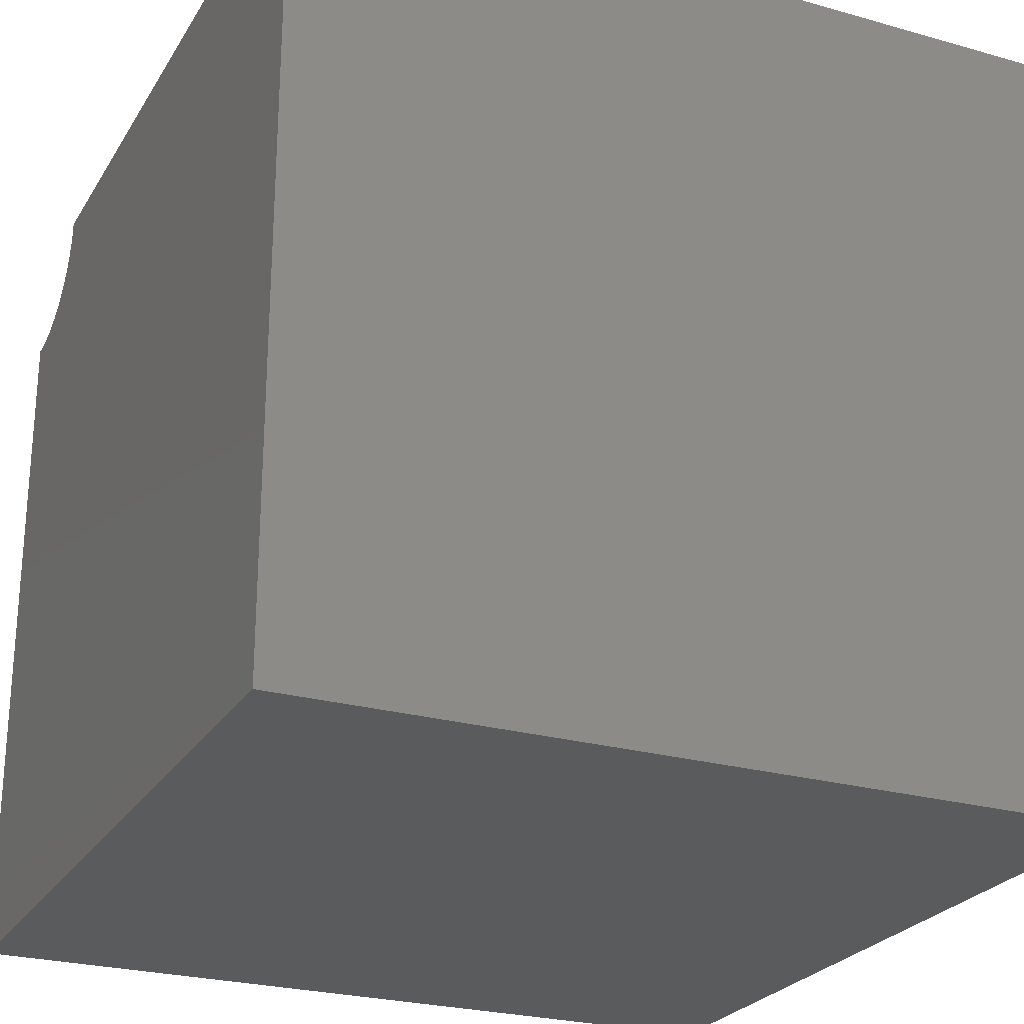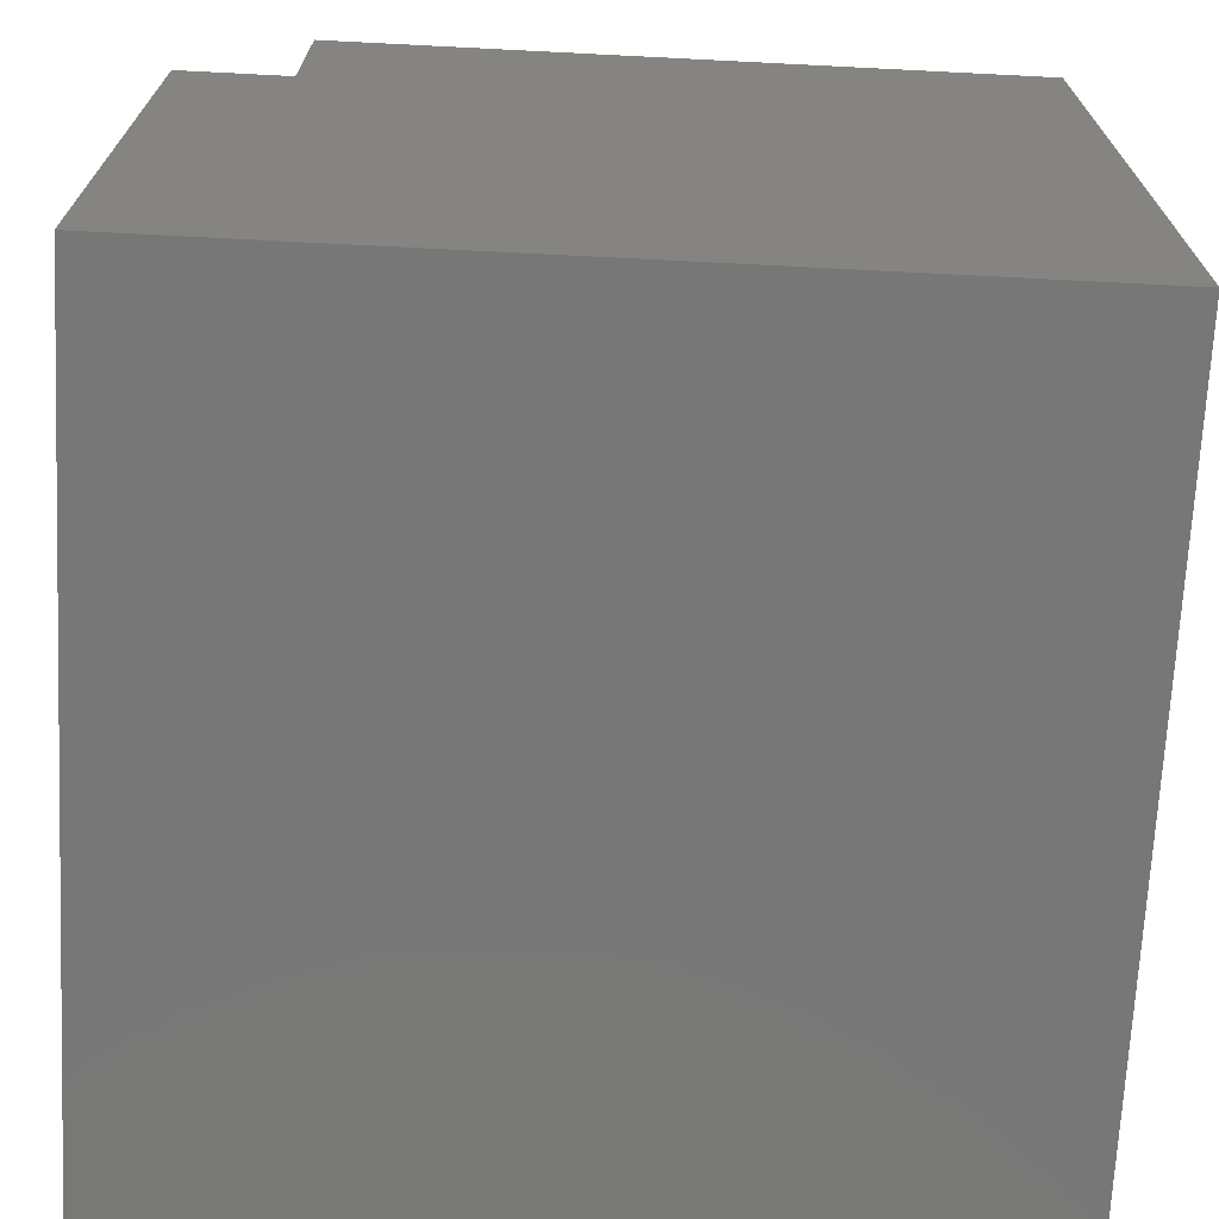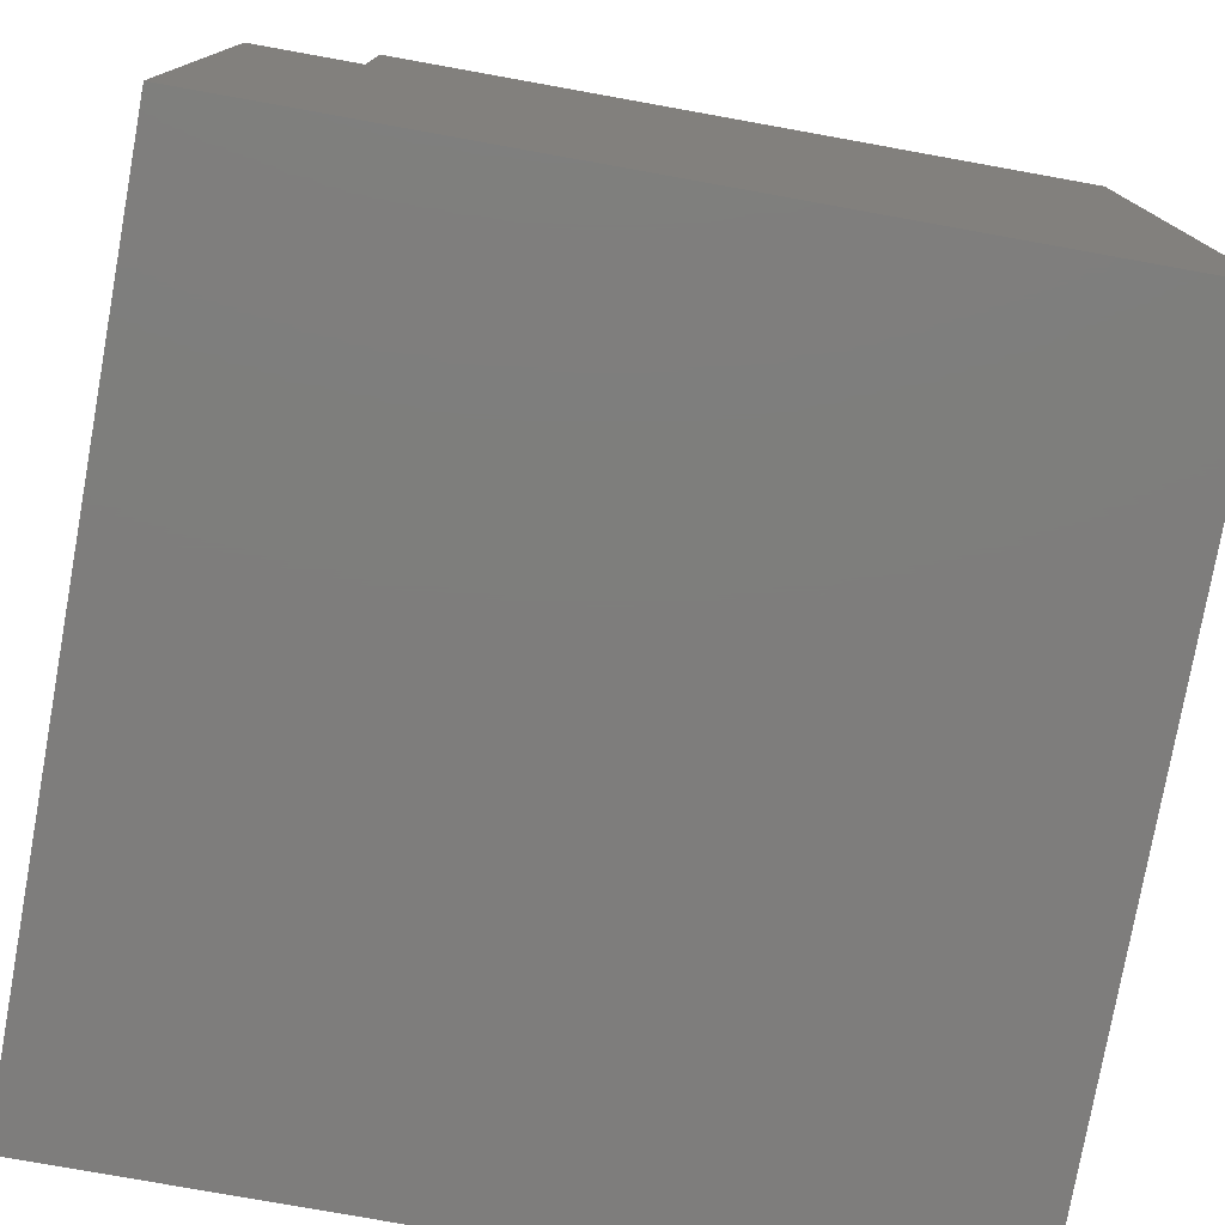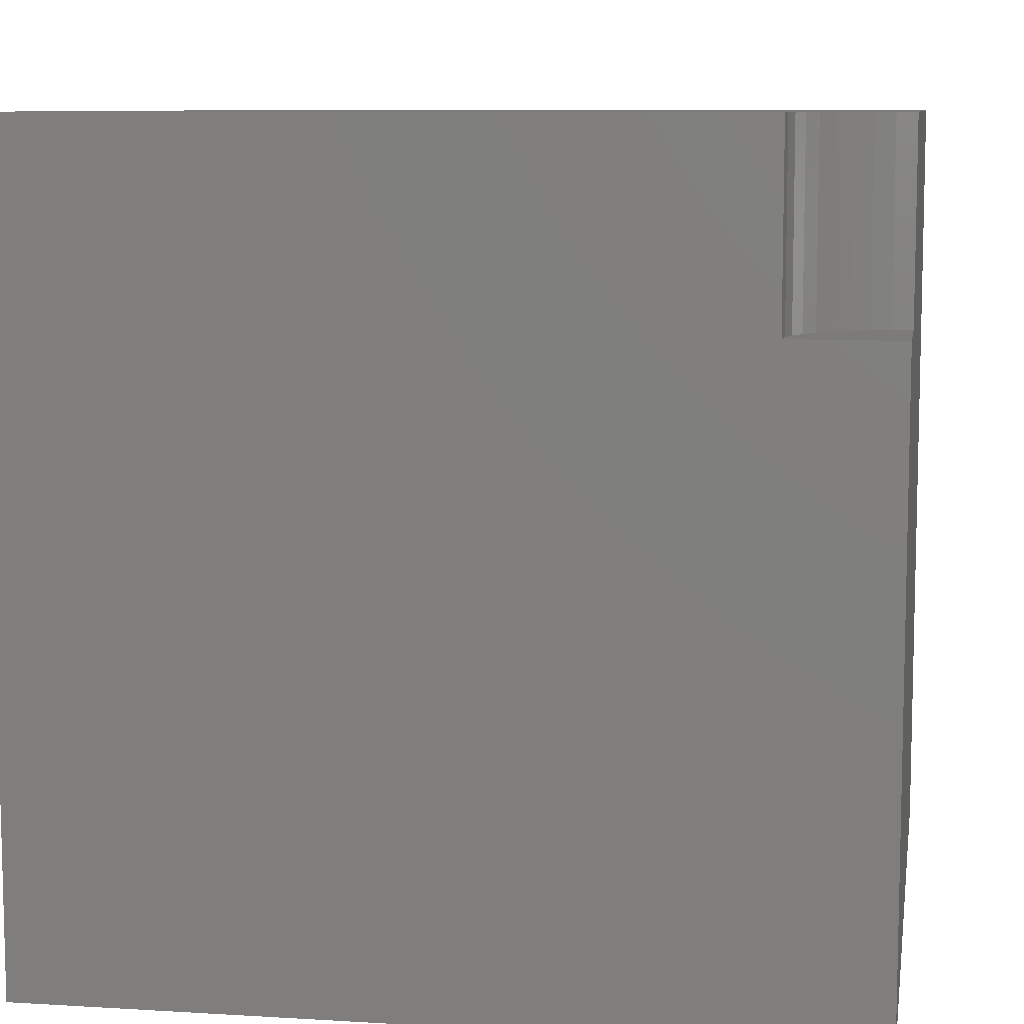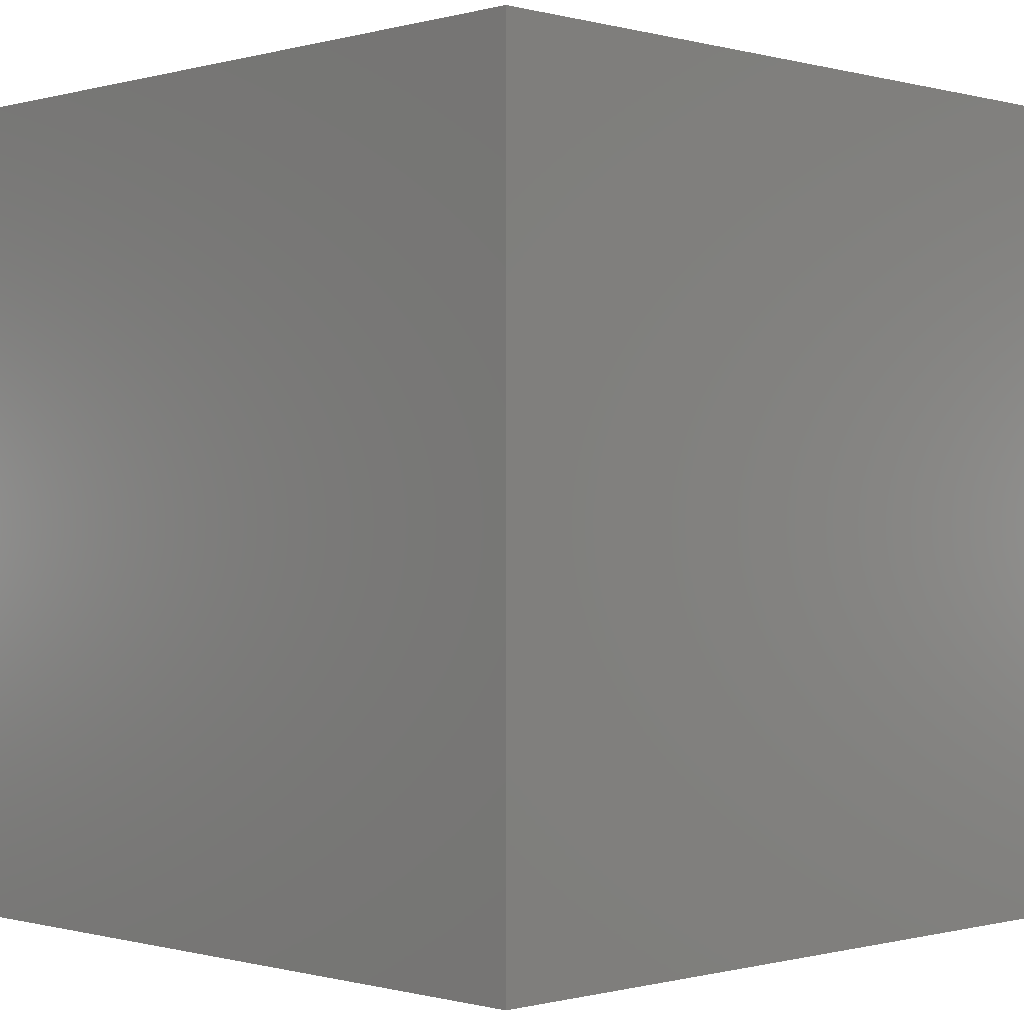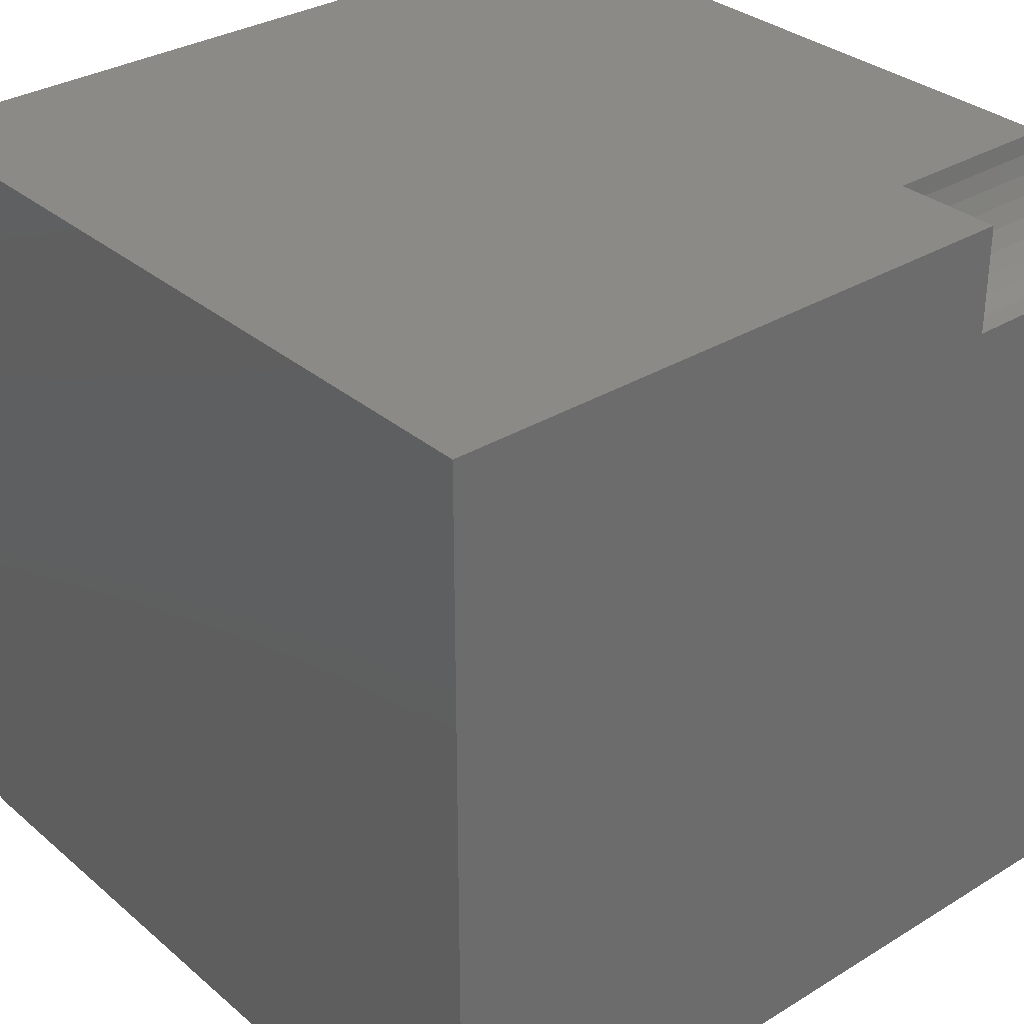
<metadata>
{"format":"stl","ext":"stl","renderer":"f3d","projection":"perspective","resolution":1024,"background":"white","views":[{"elev":-25.3,"azim":65.5,"up":"+Y"},{"elev":-70.2,"azim":-92.9,"up":"+Z"},{"elev":-77.4,"azim":-100.2,"up":"+Z"},{"elev":8.7,"azim":-170.7,"up":"+Z"},{"elev":-0.4,"azim":135.5,"up":"+Y"},{"elev":32.1,"azim":-130.5,"up":"+Y"}]}
</metadata>
<code>
# stl→obj: 30 verts, 52 faces
v 0 10 7.664
v 0 10 0
v 0 8.66 7.664
v 0 0 0
v 0 8.66 10
v 0 0 10
v 0.2327 8.68 10
v 1.34 10 10
v 1.32 9.767 10
v 10 10 10
v 1.26 9.542 10
v 10 0 10
v 1.161 9.33 10
v 1.027 9.138 10
v 0.8615 8.973 10
v 0.6702 8.839 10
v 0.4584 8.74 10
v 10 10 0
v 10 0 0
v 1.34 10 7.664
v -2.462e-16 8.66 7.664
v -2.462e-16 8.66 10
v 0.2327 8.68 7.664
v 0.4584 8.74 7.664
v 0.6702 8.839 7.664
v 0.8615 8.973 7.664
v 1.027 9.138 7.664
v 1.161 9.33 7.664
v 1.26 9.542 7.664
v 1.32 9.767 7.664
f 1 2 3
f 3 2 4
f 3 4 5
f 5 4 6
f 7 5 6
f 8 9 10
f 10 9 11
f 10 11 12
f 12 11 13
f 12 13 14
f 14 15 12
f 12 15 16
f 12 16 6
f 6 16 17
f 6 17 7
f 18 10 19
f 19 10 12
f 2 18 4
f 4 18 19
f 8 10 20
f 20 10 18
f 20 18 1
f 1 18 2
f 19 12 4
f 4 12 6
f 21 22 7
f 21 7 23
f 23 7 17
f 23 17 24
f 24 17 16
f 24 16 25
f 25 16 15
f 25 15 26
f 26 15 14
f 26 14 27
f 27 14 13
f 27 13 28
f 28 13 11
f 28 11 29
f 29 11 9
f 29 9 30
f 30 9 8
f 30 8 20
f 21 23 1
f 1 23 24
f 1 24 25
f 25 26 1
f 1 26 27
f 1 27 28
f 28 29 1
f 1 29 30
f 1 30 20

</code>
